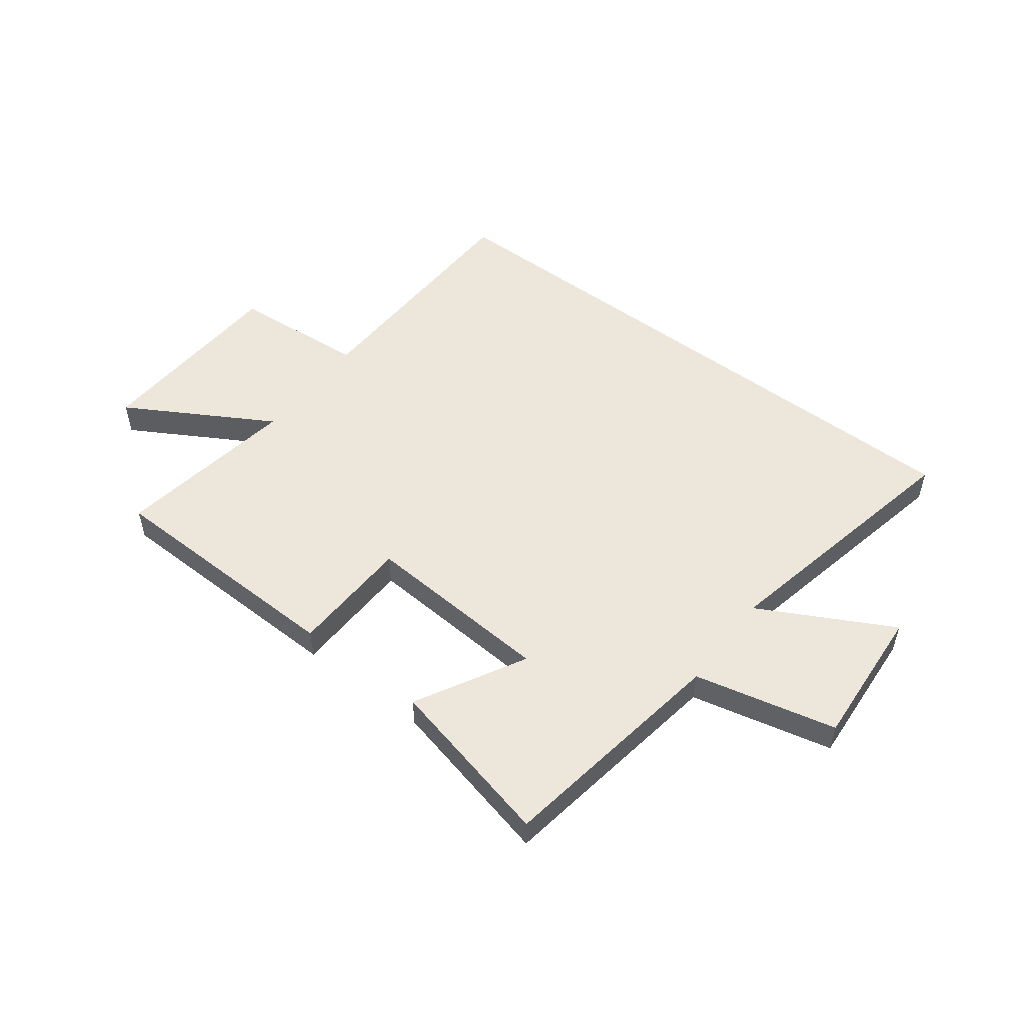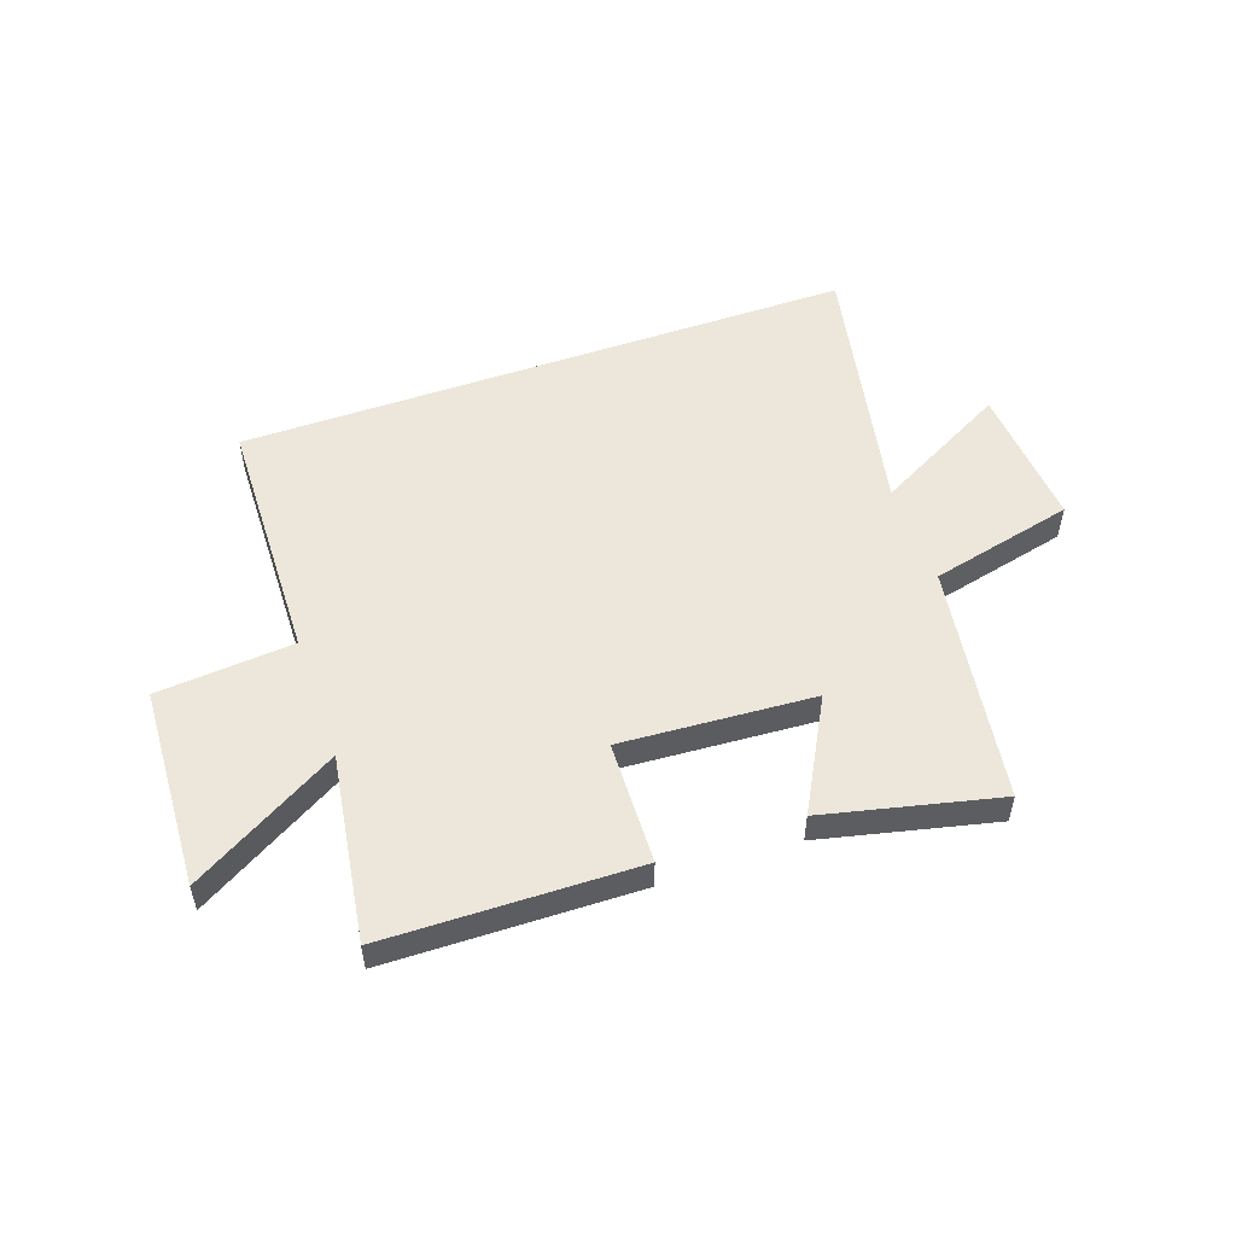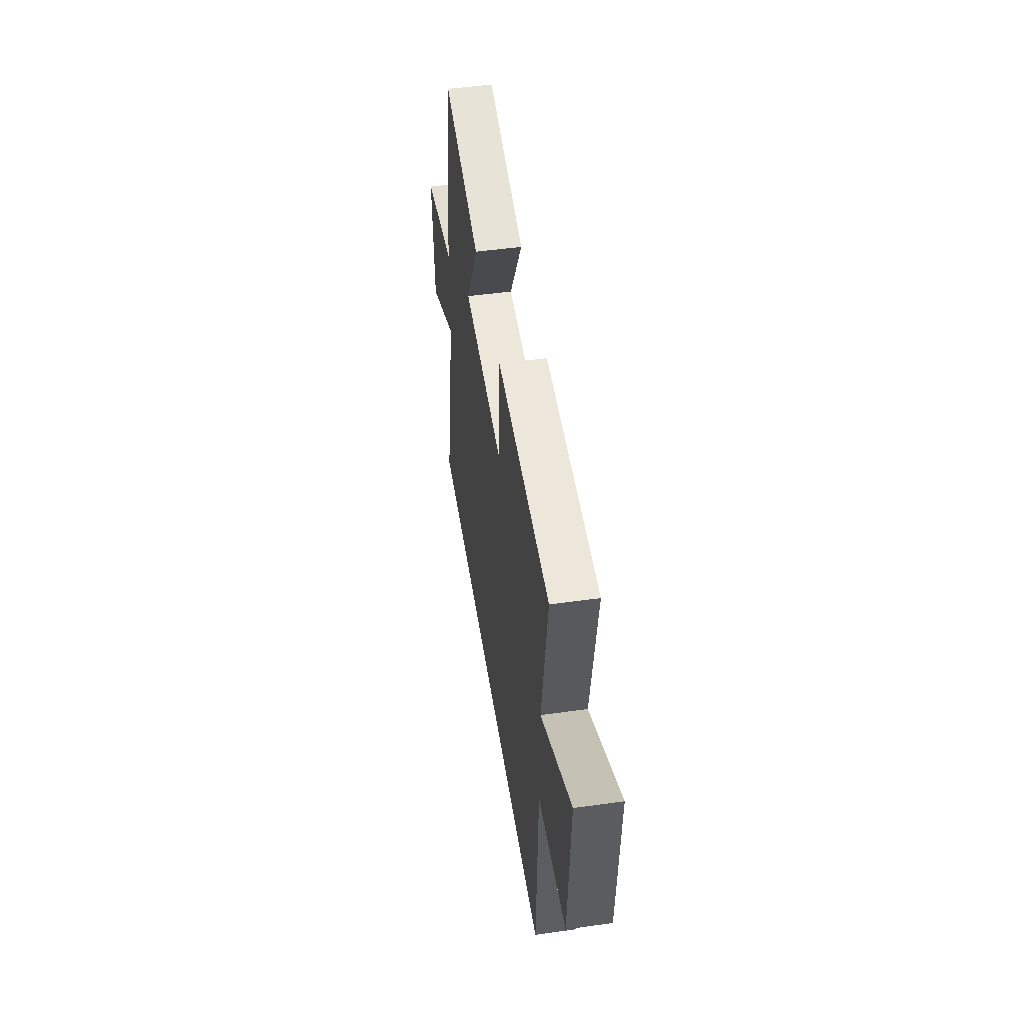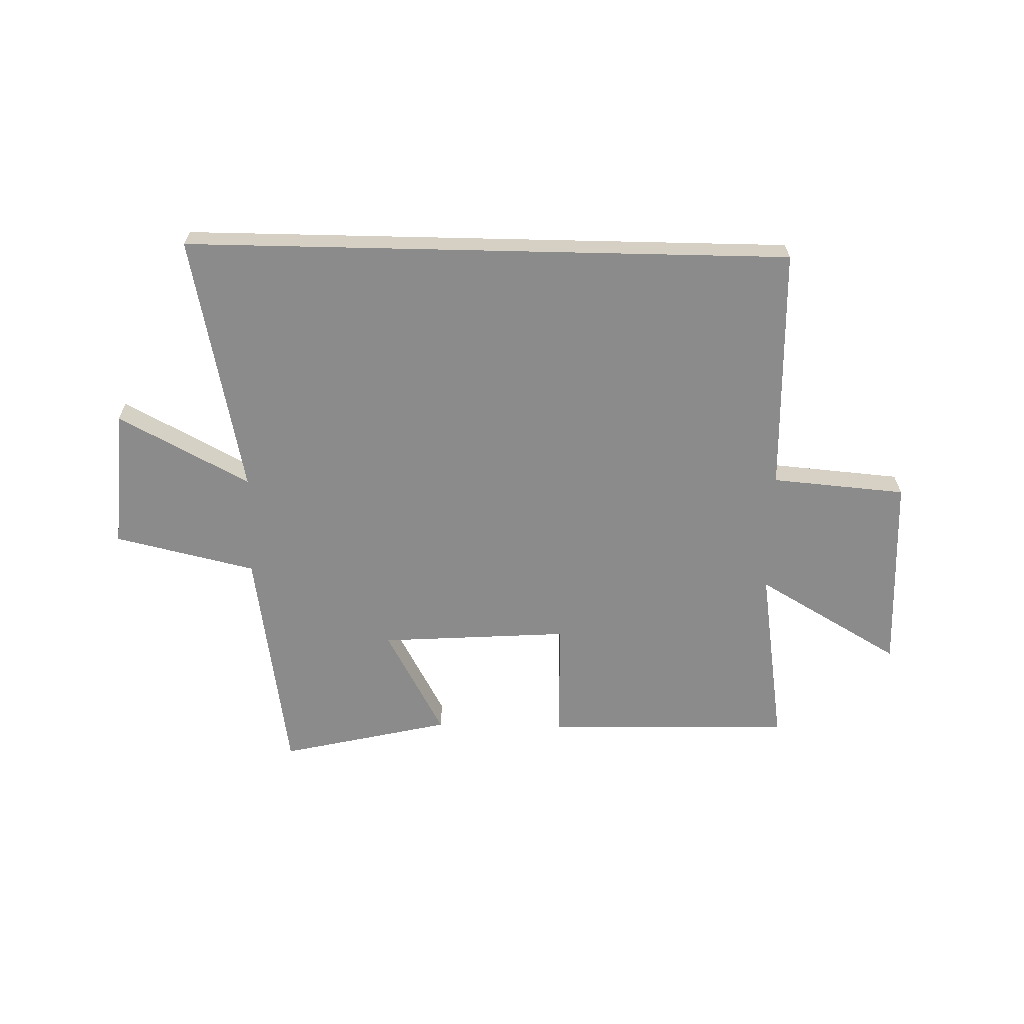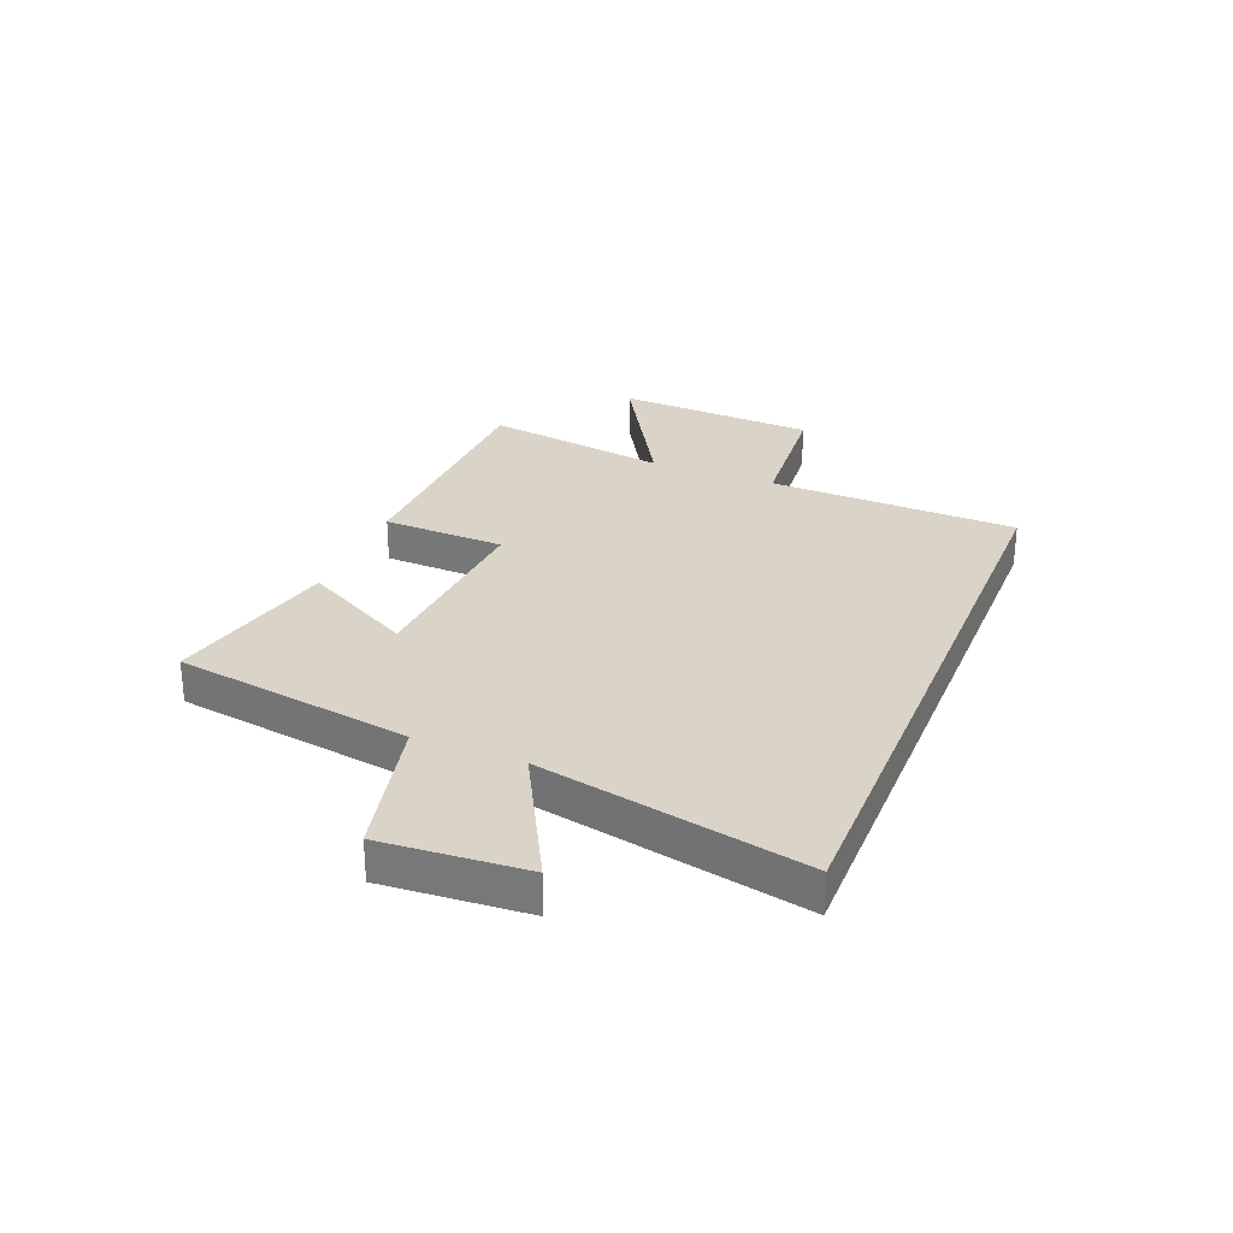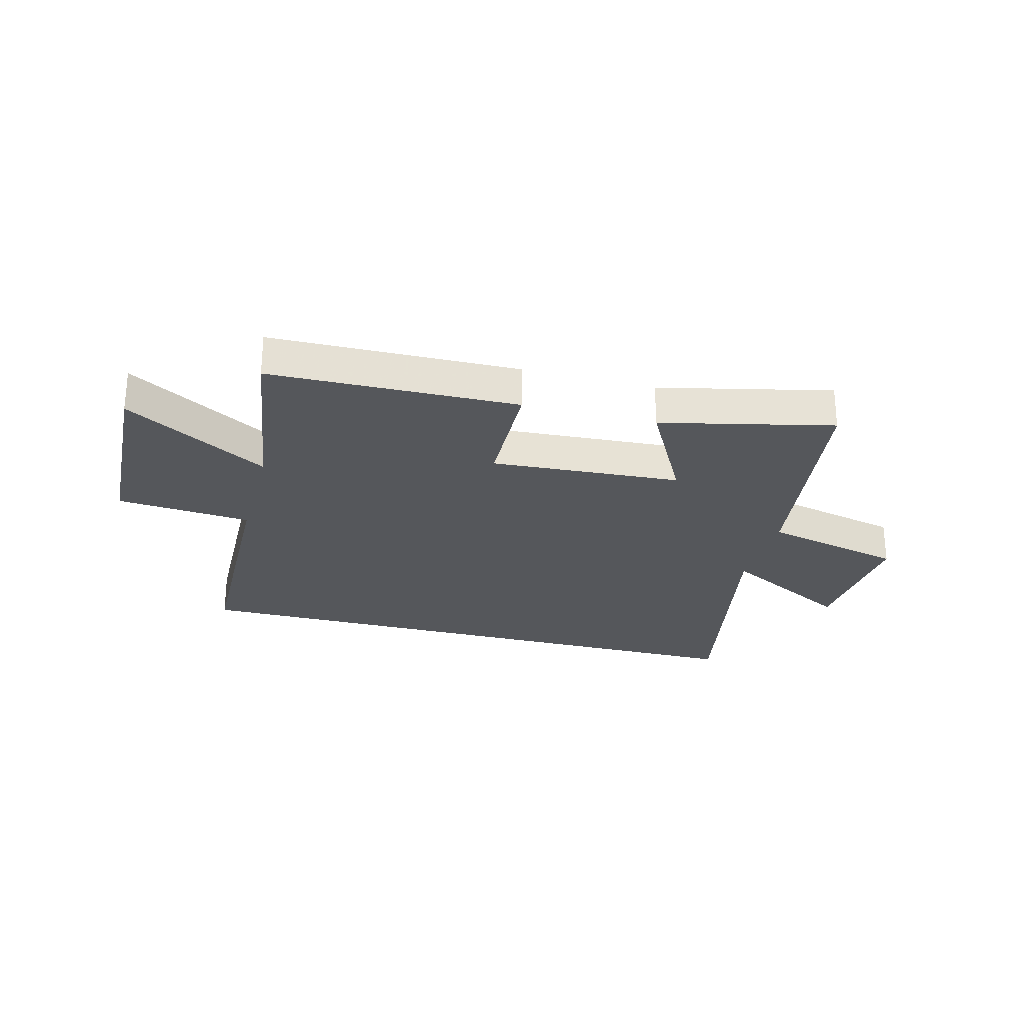
<metadata>
{"format":"obj","ext":"obj","renderer":"f3d","projection":"perspective","resolution":1024,"background":"white","views":[{"elev":52.4,"azim":37.3,"up":"+Y"},{"elev":52.9,"azim":-19.4,"up":"+Y"},{"elev":49.7,"azim":-98.8,"up":"+Z"},{"elev":-64.0,"azim":178.7,"up":"+Y"},{"elev":28.7,"azim":112.0,"up":"+Y"},{"elev":-26.5,"azim":-14.9,"up":"+Y"}]}
</metadata>
<code>
v 0.595 0.07 -0.5
v -0.488 0.07 -0.5
v -0.5 0.07 -0.06
v -0.74 0.07 -0.04
v -0.758 0.07 0.314
v -0.5 0.07 0.164
v -0.55 0.07 0.49
v -0.109 0.07 0.5
v -0.102 0.07 0.284
v 0.236 0.07 0.306
v 0.131 0.07 0.5
v 0.436 0.07 0.571
v 0.5 0.07 0.152
v 0.753 0.07 0.093
v 0.735 0.07 -0.159
v 0.5 0.07 -0.034
v 0.595 0 -0.5
v -0.488 0 -0.5
v -0.5 0 -0.06
v -0.74 0 -0.04
v -0.758 0 0.314
v -0.5 0 0.164
v -0.55 0 0.49
v -0.109 0 0.5
v -0.102 0 0.284
v 0.236 0 0.306
v 0.131 0 0.5
v 0.436 0 0.571
v 0.5 0 0.152
v 0.753 0 0.093
v 0.735 0 -0.159
v 0.5 0 -0.034
f 13 14 15 16
f 12 13 16
f 11 12 16
f 10 11 16
f 1 2 3
f 16 1 3
f 10 16 3
f 9 10 3
f 6 7 8 9
f 6 9 3 4
f 4 5 6
f 32 31 30 29
f 32 29 28
f 32 28 27
f 32 27 26
f 19 18 17
f 19 17 32
f 19 32 26
f 19 26 25
f 25 24 23 22
f 20 19 25 22
f 22 21 20
f 1 17 18 2
f 2 18 19 3
f 3 19 20 4
f 4 20 21 5
f 5 21 22 6
f 6 22 23 7
f 7 23 24 8
f 8 24 25 9
f 9 25 26 10
f 10 26 27 11
f 11 27 28 12
f 12 28 29 13
f 13 29 30 14
f 14 30 31 15
f 15 31 32 16
f 16 32 17 1

</code>
